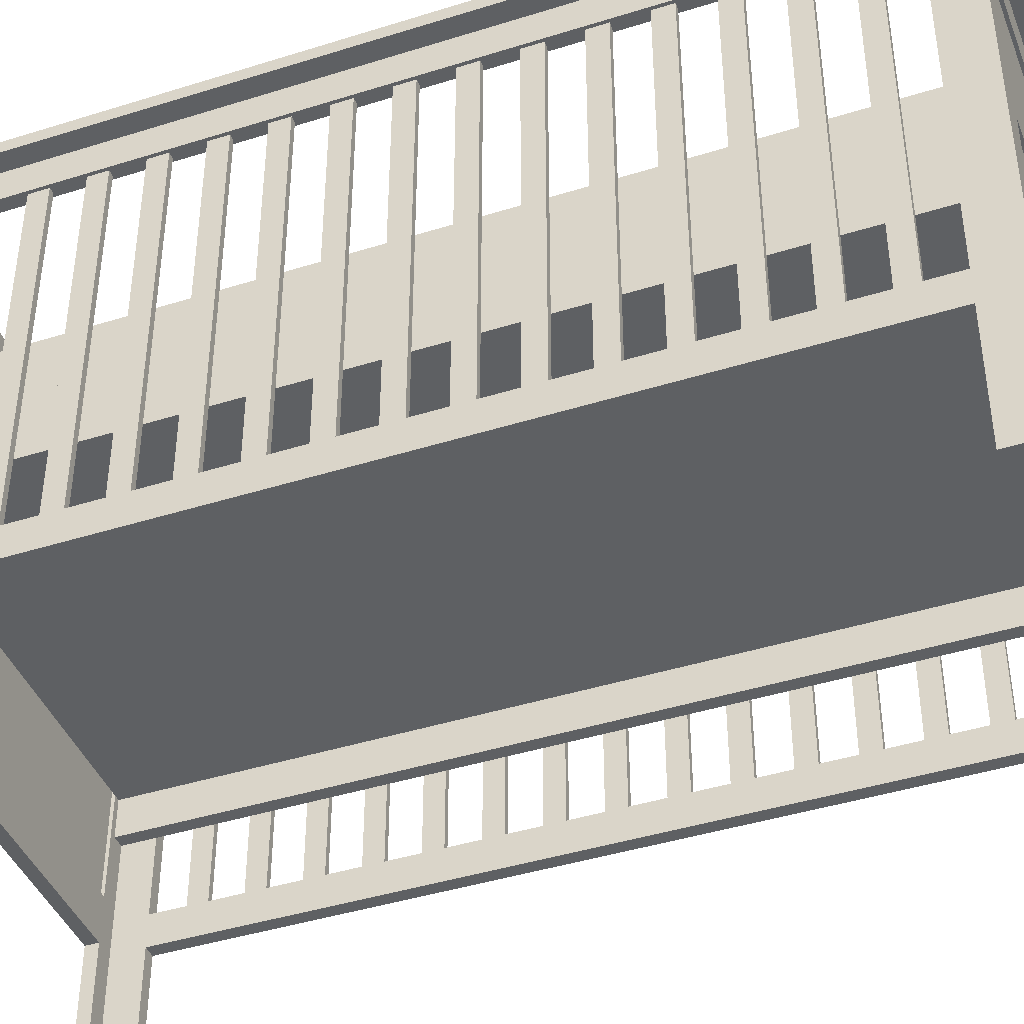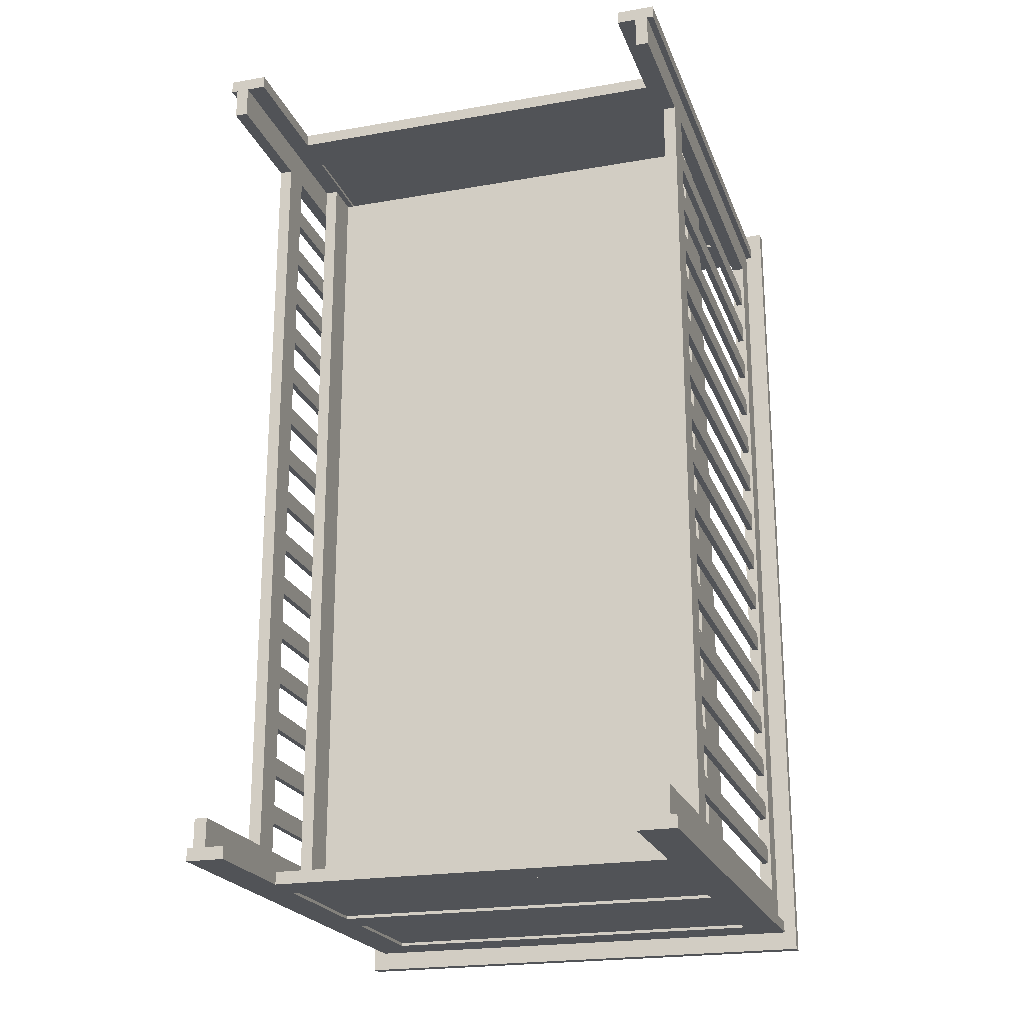
<metadata>
{"format":"obj","ext":"obj","renderer":"f3d","projection":"perspective","resolution":1024,"background":"white","views":[{"elev":-42.5,"azim":110.6,"up":"+Y"},{"elev":-21.8,"azim":17.1,"up":"+Z"}]}
</metadata>
<code>
v 0.3644 -0.4539 0.6418
v 0.3444 -0.4539 0.6418
v 0.3444 0.4061 0.6418
v 0.3644 0.4061 0.6418
v 0.3644 -0.4539 0.5918
v 0.3644 0.4061 0.5918
v 0.3444 0.4061 0.5918
v 0.3444 -0.4539 0.5918
v 0.3144 -0.4539 0.6618
v 0.3144 -0.4539 0.6418
v 0.3144 0.4061 0.6418
v 0.3144 0.4061 0.6618
v 0.3744 -0.4539 0.6618
v 0.3744 0.4061 0.6618
v 0.3744 0.4061 0.6418
v 0.3744 -0.4539 0.6418
v 0.3644 -0.2539 -0.6582
v 0.3444 -0.2539 -0.6582
v 0.3444 -0.2539 0.5918
v 0.3644 -0.2539 0.5918
v 0.3644 -0.2039 -0.6582
v 0.3644 -0.2039 0.5918
v 0.3444 -0.2039 0.5918
v 0.3444 -0.2039 -0.6582
v 0.3944 0.4261 -0.7082
v 0.3944 0.4061 -0.7082
v 0.3944 0.4061 0.6418
v 0.3944 0.4261 0.6418
v 0.3444 0.4261 -0.7082
v 0.3444 0.4261 0.6418
v 0.3444 0.4061 0.6418
v 0.3444 0.4061 -0.7082
v -0.4056 0.4261 0.6418
v -0.4056 0.4061 0.6418
v 0.3944 0.4061 0.6418
v 0.3944 0.4261 0.6418
v -0.4056 0.4261 0.6918
v 0.3944 0.4261 0.6918
v 0.3944 0.4061 0.6918
v -0.4056 0.4061 0.6918
v -0.3256 0.3361 0.6618
v 0.3144 0.3361 0.6618
v 0.3144 0.3361 0.6418
v -0.3256 0.3361 0.6418
v -0.3256 0.4061 0.6618
v -0.3256 0.4061 0.6418
v 0.3144 0.4061 0.6418
v 0.3144 0.4061 0.6618
v -0.3256 0.05605 0.6618
v 0.3144 0.05605 0.6618
v 0.3144 0.05605 0.6418
v -0.3256 0.05605 0.6418
v -0.3256 0.1261 0.6618
v -0.3256 0.1261 0.6418
v 0.3144 0.1261 0.6418
v 0.3144 0.1261 0.6618
v 0.3194 -0.1839 0.6568
v -0.3306 -0.1839 0.6568
v -0.3306 0.3361 0.6568
v 0.3194 0.3361 0.6568
v 0.3194 -0.1839 0.6468
v 0.3194 0.3361 0.6468
v -0.3306 0.3361 0.6468
v -0.3306 -0.1839 0.6468
v -0.3256 -0.2539 0.6618
v 0.3144 -0.2539 0.6618
v 0.3144 -0.2539 0.6418
v -0.3256 -0.2539 0.6418
v -0.3256 -0.1839 0.6618
v -0.3256 -0.1839 0.6418
v 0.3144 -0.1839 0.6418
v 0.3144 -0.1839 0.6618
v -0.3856 -0.4539 0.6618
v -0.3856 -0.4539 0.6418
v -0.3856 0.4061 0.6418
v -0.3856 0.4061 0.6618
v -0.3256 -0.4539 0.6618
v -0.3256 0.4061 0.6618
v -0.3256 0.4061 0.6418
v -0.3256 -0.4539 0.6418
v 0.3644 0.3561 -0.6582
v 0.3444 0.3561 -0.6582
v 0.3444 0.3561 0.5918
v 0.3644 0.3561 0.5918
v 0.3644 0.4061 -0.6582
v 0.3644 0.4061 0.5918
v 0.3444 0.4061 0.5918
v 0.3444 0.4061 -0.6582
v -0.3706 -0.2039 -0.4482
v -0.3606 -0.2039 -0.4482
v -0.3606 0.3561 -0.4482
v -0.3706 0.3561 -0.4482
v -0.3706 -0.2039 -0.4182
v -0.3706 0.3561 -0.4182
v -0.3606 0.3561 -0.4182
v -0.3606 -0.2039 -0.4182
v 0.3594 -0.2039 0.5418
v 0.3494 -0.2039 0.5418
v 0.3494 0.3561 0.5418
v 0.3594 0.3561 0.5418
v 0.3594 -0.2039 0.5118
v 0.3594 0.3561 0.5118
v 0.3494 0.3561 0.5118
v 0.3494 -0.2039 0.5118
v 0.3594 -0.2039 0.4618
v 0.3494 -0.2039 0.4618
v 0.3494 0.3561 0.4618
v 0.3594 0.3561 0.4618
v 0.3594 -0.2039 0.4318
v 0.3594 0.3561 0.4318
v 0.3494 0.3561 0.4318
v 0.3494 -0.2039 0.4318
v -0.3706 -0.2039 -0.3682
v -0.3606 -0.2039 -0.3682
v -0.3606 0.3561 -0.3682
v -0.3706 0.3561 -0.3682
v -0.3706 -0.2039 -0.3382
v -0.3706 0.3561 -0.3382
v -0.3606 0.3561 -0.3382
v -0.3606 -0.2039 -0.3382
v -0.3706 -0.2039 -0.5282
v -0.3606 -0.2039 -0.5282
v -0.3606 0.3561 -0.5282
v -0.3706 0.3561 -0.5282
v -0.3706 -0.2039 -0.4982
v -0.3706 0.3561 -0.4982
v -0.3606 0.3561 -0.4982
v -0.3606 -0.2039 -0.4982
v 0.3594 -0.2039 0.3018
v 0.3494 -0.2039 0.3018
v 0.3494 0.3561 0.3018
v 0.3594 0.3561 0.3018
v 0.3594 -0.2039 0.2718
v 0.3594 0.3561 0.2718
v 0.3494 0.3561 0.2718
v 0.3494 -0.2039 0.2718
v 0.3594 -0.2039 0.3818
v 0.3494 -0.2039 0.3818
v 0.3494 0.3561 0.3818
v 0.3594 0.3561 0.3818
v 0.3594 -0.2039 0.3518
v 0.3594 0.3561 0.3518
v 0.3494 0.3561 0.3518
v 0.3494 -0.2039 0.3518
v -0.3706 -0.2039 -0.2882
v -0.3606 -0.2039 -0.2882
v -0.3606 0.3561 -0.2882
v -0.3706 0.3561 -0.2882
v -0.3706 -0.2039 -0.2582
v -0.3706 0.3561 -0.2582
v -0.3606 0.3561 -0.2582
v -0.3606 -0.2039 -0.2582
v 0.3594 -0.2039 -0.01816
v 0.3494 -0.2039 -0.01816
v 0.3494 0.3561 -0.01816
v 0.3594 0.3561 -0.01816
v 0.3594 -0.2039 -0.04816
v 0.3594 0.3561 -0.04816
v 0.3494 0.3561 -0.04816
v 0.3494 -0.2039 -0.04816
v -0.3706 -0.2039 -0.1282
v -0.3606 -0.2039 -0.1282
v -0.3606 0.3561 -0.1282
v -0.3706 0.3561 -0.1282
v -0.3706 -0.2039 -0.09816
v -0.3706 0.3561 -0.09816
v -0.3606 0.3561 -0.09816
v -0.3606 -0.2039 -0.09816
v 0.3594 -0.2039 0.06184
v 0.3494 -0.2039 0.06184
v 0.3494 0.3561 0.06184
v 0.3594 0.3561 0.06184
v 0.3594 -0.2039 0.03184
v 0.3594 0.3561 0.03184
v 0.3494 0.3561 0.03184
v 0.3494 -0.2039 0.03184
v -0.3706 -0.2039 -0.2082
v -0.3606 -0.2039 -0.2082
v -0.3606 0.3561 -0.2082
v -0.3706 0.3561 -0.2082
v -0.3706 -0.2039 -0.1782
v -0.3706 0.3561 -0.1782
v -0.3606 0.3561 -0.1782
v -0.3606 -0.2039 -0.1782
v 0.3594 -0.2039 0.1418
v 0.3494 -0.2039 0.1418
v 0.3494 0.3561 0.1418
v 0.3594 0.3561 0.1418
v 0.3594 -0.2039 0.1118
v 0.3594 0.3561 0.1118
v 0.3494 0.3561 0.1118
v 0.3494 -0.2039 0.1118
v -0.3756 -0.4539 -0.7082
v -0.3556 -0.4539 -0.7082
v -0.3556 0.4061 -0.7082
v -0.3756 0.4061 -0.7082
v -0.3756 -0.4539 -0.6582
v -0.3756 0.4061 -0.6582
v -0.3556 0.4061 -0.6582
v -0.3556 -0.4539 -0.6582
v 0.3594 -0.2039 0.2218
v 0.3494 -0.2039 0.2218
v 0.3494 0.3561 0.2218
v 0.3594 0.3561 0.2218
v 0.3594 -0.2039 0.1918
v 0.3594 0.3561 0.1918
v 0.3494 0.3561 0.1918
v 0.3494 -0.2039 0.1918
v -0.3706 -0.2039 -0.6082
v -0.3606 -0.2039 -0.6082
v -0.3606 0.3561 -0.6082
v -0.3706 0.3561 -0.6082
v -0.3706 -0.2039 -0.5782
v -0.3706 0.3561 -0.5782
v -0.3606 0.3561 -0.5782
v -0.3606 -0.2039 -0.5782
v -0.3306 -0.1839 -0.7182
v 0.3194 -0.1839 -0.7182
v 0.3194 0.3361 -0.7182
v -0.3306 0.3361 -0.7182
v -0.3306 -0.1839 -0.7082
v -0.3306 0.3361 -0.7082
v 0.3194 0.3361 -0.7082
v 0.3194 -0.1839 -0.7082
v -0.3706 -0.2039 0.5118
v -0.3606 -0.2039 0.5118
v -0.3606 0.3561 0.5118
v -0.3706 0.3561 0.5118
v -0.3706 -0.2039 0.5418
v -0.3706 0.3561 0.5418
v -0.3606 0.3561 0.5418
v -0.3606 -0.2039 0.5418
v 0.3594 -0.2039 -0.5782
v 0.3494 -0.2039 -0.5782
v 0.3494 0.3561 -0.5782
v 0.3594 0.3561 -0.5782
v 0.3594 -0.2039 -0.6082
v 0.3594 0.3561 -0.6082
v 0.3494 0.3561 -0.6082
v 0.3494 -0.2039 -0.6082
v -0.3706 -0.2039 0.2718
v -0.3606 -0.2039 0.2718
v -0.3606 0.3561 0.2718
v -0.3706 0.3561 0.2718
v -0.3706 -0.2039 0.3018
v -0.3706 0.3561 0.3018
v -0.3606 0.3561 0.3018
v -0.3606 -0.2039 0.3018
v 0.3594 -0.2039 -0.4982
v 0.3494 -0.2039 -0.4982
v 0.3494 0.3561 -0.4982
v 0.3594 0.3561 -0.4982
v 0.3594 -0.2039 -0.5282
v 0.3594 0.3561 -0.5282
v 0.3494 0.3561 -0.5282
v 0.3494 -0.2039 -0.5282
v -0.3706 -0.2039 0.1918
v -0.3606 -0.2039 0.1918
v -0.3606 0.3561 0.1918
v -0.3706 0.3561 0.1918
v -0.3706 -0.2039 0.2218
v -0.3706 0.3561 0.2218
v -0.3606 0.3561 0.2218
v -0.3606 -0.2039 0.2218
v 0.3594 -0.2039 -0.4182
v 0.3494 -0.2039 -0.4182
v 0.3494 0.3561 -0.4182
v 0.3594 0.3561 -0.4182
v 0.3594 -0.2039 -0.4482
v 0.3594 0.3561 -0.4482
v 0.3494 0.3561 -0.4482
v 0.3494 -0.2039 -0.4482
v -0.3706 -0.2039 0.1118
v -0.3606 -0.2039 0.1118
v -0.3606 0.3561 0.1118
v -0.3706 0.3561 0.1118
v -0.3706 -0.2039 0.1418
v -0.3706 0.3561 0.1418
v -0.3606 0.3561 0.1418
v -0.3606 -0.2039 0.1418
v 0.3594 -0.2039 -0.3382
v 0.3494 -0.2039 -0.3382
v 0.3494 0.3561 -0.3382
v 0.3594 0.3561 -0.3382
v 0.3594 -0.2039 -0.3682
v 0.3594 0.3561 -0.3682
v 0.3494 0.3561 -0.3682
v 0.3494 -0.2039 -0.3682
v -0.3706 -0.2039 0.03184
v -0.3606 -0.2039 0.03184
v -0.3606 0.3561 0.03184
v -0.3706 0.3561 0.03184
v -0.3706 -0.2039 0.06184
v -0.3706 0.3561 0.06184
v -0.3606 0.3561 0.06184
v -0.3606 -0.2039 0.06184
v 0.3594 -0.2039 -0.2582
v 0.3494 -0.2039 -0.2582
v 0.3494 0.3561 -0.2582
v 0.3594 0.3561 -0.2582
v 0.3594 -0.2039 -0.2882
v 0.3594 0.3561 -0.2882
v 0.3494 0.3561 -0.2882
v 0.3494 -0.2039 -0.2882
v -0.3756 0.3561 0.5918
v -0.3556 0.3561 0.5918
v -0.3556 0.3561 -0.6582
v -0.3756 0.3561 -0.6582
v -0.3756 0.4061 0.5918
v -0.3756 0.4061 -0.6582
v -0.3556 0.4061 -0.6582
v -0.3556 0.4061 0.5918
v 0.3594 -0.2039 -0.1782
v 0.3494 -0.2039 -0.1782
v 0.3494 0.3561 -0.1782
v 0.3594 0.3561 -0.1782
v 0.3594 -0.2039 -0.2082
v 0.3594 0.3561 -0.2082
v 0.3494 0.3561 -0.2082
v 0.3494 -0.2039 -0.2082
v -0.3756 -0.2539 0.5918
v -0.3556 -0.2539 0.5918
v -0.3556 -0.2539 -0.6582
v -0.3756 -0.2539 -0.6582
v -0.3756 -0.2039 0.5918
v -0.3756 -0.2039 -0.6582
v -0.3556 -0.2039 -0.6582
v -0.3556 -0.2039 0.5918
v 0.3594 -0.2039 -0.09816
v 0.3494 -0.2039 -0.09816
v 0.3494 0.3561 -0.09816
v 0.3594 0.3561 -0.09816
v 0.3594 -0.2039 -0.1282
v 0.3594 0.3561 -0.1282
v 0.3494 0.3561 -0.1282
v 0.3494 -0.2039 -0.1282
v -0.3706 -0.2039 -0.04816
v -0.3606 -0.2039 -0.04816
v -0.3606 0.3561 -0.04816
v -0.3706 0.3561 -0.04816
v -0.3706 -0.2039 -0.01816
v -0.3706 0.3561 -0.01816
v -0.3606 0.3561 -0.01816
v -0.3606 -0.2039 -0.01816
v 0.3644 -0.4539 -0.6582
v 0.3444 -0.4539 -0.6582
v 0.3444 0.4061 -0.6582
v 0.3644 0.4061 -0.6582
v 0.3644 -0.4539 -0.7082
v 0.3644 0.4061 -0.7082
v 0.3444 0.4061 -0.7082
v 0.3444 -0.4539 -0.7082
v -0.3256 -0.4539 -0.7232
v -0.3256 -0.4539 -0.7032
v -0.3256 0.4061 -0.7032
v -0.3256 0.4061 -0.7232
v -0.3856 -0.4539 -0.7232
v -0.3856 0.4061 -0.7232
v -0.3856 0.4061 -0.7032
v -0.3856 -0.4539 -0.7032
v 0.3144 -0.2539 -0.7232
v -0.3256 -0.2539 -0.7232
v -0.3256 -0.2539 -0.7032
v 0.3144 -0.2539 -0.7032
v 0.3144 -0.1839 -0.7232
v 0.3144 -0.1839 -0.7032
v -0.3256 -0.1839 -0.7032
v -0.3256 -0.1839 -0.7232
v 0.3144 0.05605 -0.7232
v -0.3256 0.05605 -0.7232
v -0.3256 0.05605 -0.7032
v 0.3144 0.05605 -0.7032
v 0.3144 0.1261 -0.7232
v 0.3144 0.1261 -0.7032
v -0.3256 0.1261 -0.7032
v -0.3256 0.1261 -0.7232
v 0.3144 0.3361 -0.7232
v -0.3256 0.3361 -0.7232
v -0.3256 0.3361 -0.7032
v 0.3144 0.3361 -0.7032
v 0.3144 0.4061 -0.7232
v 0.3144 0.4061 -0.7032
v -0.3256 0.4061 -0.7032
v -0.3256 0.4061 -0.7232
v 0.3944 0.4261 -0.7032
v 0.3944 0.4061 -0.7032
v -0.4056 0.4061 -0.7032
v -0.4056 0.4261 -0.7032
v 0.3944 0.4261 -0.7532
v -0.4056 0.4261 -0.7532
v -0.4056 0.4061 -0.7532
v 0.3944 0.4061 -0.7532
v 0.3744 -0.4539 -0.7232
v 0.3744 -0.4539 -0.7032
v 0.3744 0.4061 -0.7032
v 0.3744 0.4061 -0.7232
v 0.3144 -0.4539 -0.7232
v 0.3144 0.4061 -0.7232
v 0.3144 0.4061 -0.7032
v 0.3144 -0.4539 -0.7032
v -0.3706 -0.2039 0.4318
v -0.3606 -0.2039 0.4318
v -0.3606 0.3561 0.4318
v -0.3706 0.3561 0.4318
v -0.3706 -0.2039 0.4618
v -0.3706 0.3561 0.4618
v -0.3606 0.3561 0.4618
v -0.3606 -0.2039 0.4618
v -0.3706 -0.2039 0.3518
v -0.3606 -0.2039 0.3518
v -0.3606 0.3561 0.3518
v -0.3706 0.3561 0.3518
v -0.3706 -0.2039 0.3818
v -0.3706 0.3561 0.3818
v -0.3606 0.3561 0.3818
v -0.3606 -0.2039 0.3818
v -0.3756 -0.4539 0.5918
v -0.3556 -0.4539 0.5918
v -0.3556 0.4061 0.5918
v -0.3756 0.4061 0.5918
v -0.3756 -0.4539 0.6418
v -0.3756 0.4061 0.6418
v -0.3556 0.4061 0.6418
v -0.3556 -0.4539 0.6418
v -0.4056 0.4261 0.6418
v -0.4056 0.4061 0.6418
v -0.4056 0.4061 -0.7082
v -0.4056 0.4261 -0.7082
v -0.3556 0.4261 0.6418
v -0.3556 0.4261 -0.7082
v -0.3556 0.4061 -0.7082
v -0.3556 0.4061 0.6418
v 0.3244 -0.08395 0.6418
v 0.3444 -0.08395 0.6418
v 0.3444 -0.08395 -0.7082
v 0.3244 -0.08395 -0.7082
v 0.3244 -0.02395 0.6418
v 0.3244 -0.02395 -0.7082
v 0.3444 -0.02395 -0.7082
v 0.3444 -0.02395 0.6418
v -0.3556 -0.08395 0.6418
v -0.3356 -0.08395 0.6418
v -0.3356 -0.08395 -0.7082
v -0.3556 -0.08395 -0.7082
v -0.3556 -0.02395 0.6418
v -0.3556 -0.02395 -0.7082
v -0.3356 -0.02395 -0.7082
v -0.3356 -0.02395 0.6418
v -0.3556 -0.02395 0.6418
v 0.3244 -0.02395 0.6418
v 0.3244 -0.02395 -0.7082
v -0.3556 -0.02395 -0.7082
v -0.3556 0.1261 0.6418
v -0.3556 0.1261 -0.7082
v 0.3244 0.1261 -0.7082
v 0.3244 0.1261 0.6418
o group1473972908
g mesh1473972908
f 436 435 434 433
f 440 439 438 437
f 434 440 437 433
f 438 439 435 436
f 437 438 436 433
f 435 439 440 434
o group82843849
g mesh82843849
f 444 443 442 441
f 448 447 446 445
f 442 448 445 441
f 446 447 443 444
f 445 446 444 441
f 443 447 448 442
o group50890476
g mesh50890476
f 452 451 450 449
f 456 455 454 453
f 450 456 453 449
f 454 455 451 452
f 453 454 452 449
f 451 455 456 450
o group236094853
g mesh236094853
f 4 3 2 1
f 8 7 6 5
f 2 8 5 1
f 6 7 3 4
f 5 6 4 1
f 3 7 8 2
f 20 19 18 17
f 24 23 22 21
f 18 24 21 17
f 22 23 19 20
f 21 22 20 17
f 19 23 24 18
f 84 83 82 81
f 88 87 86 85
f 82 88 85 81
f 86 87 83 84
f 85 86 84 81
f 83 87 88 82
f 100 99 98 97
f 104 103 102 101
f 98 104 101 97
f 102 103 99 100
f 101 102 100 97
f 99 103 104 98
f 108 107 106 105
f 112 111 110 109
f 106 112 109 105
f 110 111 107 108
f 109 110 108 105
f 107 111 112 106
f 132 131 130 129
f 136 135 134 133
f 130 136 133 129
f 134 135 131 132
f 133 134 132 129
f 131 135 136 130
f 140 139 138 137
f 144 143 142 141
f 138 144 141 137
f 142 143 139 140
f 141 142 140 137
f 139 143 144 138
f 156 155 154 153
f 160 159 158 157
f 154 160 157 153
f 158 159 155 156
f 157 158 156 153
f 155 159 160 154
f 172 171 170 169
f 176 175 174 173
f 170 176 173 169
f 174 175 171 172
f 173 174 172 169
f 171 175 176 170
f 188 187 186 185
f 192 191 190 189
f 186 192 189 185
f 190 191 187 188
f 189 190 188 185
f 187 191 192 186
f 204 203 202 201
f 208 207 206 205
f 202 208 205 201
f 206 207 203 204
f 205 206 204 201
f 203 207 208 202
f 236 235 234 233
f 240 239 238 237
f 234 240 237 233
f 238 239 235 236
f 237 238 236 233
f 235 239 240 234
f 252 251 250 249
f 256 255 254 253
f 250 256 253 249
f 254 255 251 252
f 253 254 252 249
f 251 255 256 250
f 268 267 266 265
f 272 271 270 269
f 266 272 269 265
f 270 271 267 268
f 269 270 268 265
f 267 271 272 266
f 284 283 282 281
f 288 287 286 285
f 282 288 285 281
f 286 287 283 284
f 285 286 284 281
f 283 287 288 282
f 300 299 298 297
f 304 303 302 301
f 298 304 301 297
f 302 303 299 300
f 301 302 300 297
f 299 303 304 298
f 316 315 314 313
f 320 319 318 317
f 314 320 317 313
f 318 319 315 316
f 317 318 316 313
f 315 319 320 314
f 332 331 330 329
f 336 335 334 333
f 330 336 333 329
f 334 335 331 332
f 333 334 332 329
f 331 335 336 330
f 348 347 346 345
f 352 351 350 349
f 346 352 349 345
f 350 351 347 348
f 349 350 348 345
f 347 351 352 346
f 28 27 26 25
f 32 31 30 29
f 26 32 29 25
f 30 31 27 28
f 29 30 28 25
f 27 31 32 26
o group322899734
g mesh322899734
f 12 11 10 9
f 16 15 14 13
f 10 16 13 9
f 14 15 11 12
f 13 14 12 9
f 11 15 16 10
f 44 43 42 41
f 48 47 46 45
f 42 48 45 41
f 46 47 43 44
f 45 46 44 41
f 43 47 48 42
f 52 51 50 49
f 56 55 54 53
f 50 56 53 49
f 54 55 51 52
f 53 54 52 49
f 51 55 56 50
f 60 59 58 57
f 64 63 62 61
f 58 64 61 57
f 62 63 59 60
f 61 62 60 57
f 59 63 64 58
f 68 67 66 65
f 72 71 70 69
f 66 72 69 65
f 70 71 67 68
f 69 70 68 65
f 67 71 72 66
f 76 75 74 73
f 80 79 78 77
f 74 80 77 73
f 78 79 75 76
f 77 78 76 73
f 75 79 80 74
f 36 35 34 33
f 40 39 38 37
f 34 40 37 33
f 38 39 35 36
f 37 38 36 33
f 35 39 40 34
o group797499105
g mesh797499105
f 92 91 90 89
f 96 95 94 93
f 90 96 93 89
f 94 95 91 92
f 93 94 92 89
f 91 95 96 90
f 116 115 114 113
f 120 119 118 117
f 114 120 117 113
f 118 119 115 116
f 117 118 116 113
f 115 119 120 114
f 124 123 122 121
f 128 127 126 125
f 122 128 125 121
f 126 127 123 124
f 125 126 124 121
f 123 127 128 122
f 148 147 146 145
f 152 151 150 149
f 146 152 149 145
f 150 151 147 148
f 149 150 148 145
f 147 151 152 146
f 164 163 162 161
f 168 167 166 165
f 162 168 165 161
f 166 167 163 164
f 165 166 164 161
f 163 167 168 162
f 180 179 178 177
f 184 183 182 181
f 178 184 181 177
f 182 183 179 180
f 181 182 180 177
f 179 183 184 178
f 196 195 194 193
f 200 199 198 197
f 194 200 197 193
f 198 199 195 196
f 197 198 196 193
f 195 199 200 194
f 212 211 210 209
f 216 215 214 213
f 210 216 213 209
f 214 215 211 212
f 213 214 212 209
f 211 215 216 210
f 228 227 226 225
f 232 231 230 229
f 226 232 229 225
f 230 231 227 228
f 229 230 228 225
f 227 231 232 226
f 244 243 242 241
f 248 247 246 245
f 242 248 245 241
f 246 247 243 244
f 245 246 244 241
f 243 247 248 242
f 260 259 258 257
f 264 263 262 261
f 258 264 261 257
f 262 263 259 260
f 261 262 260 257
f 259 263 264 258
f 276 275 274 273
f 280 279 278 277
f 274 280 277 273
f 278 279 275 276
f 277 278 276 273
f 275 279 280 274
f 292 291 290 289
f 296 295 294 293
f 290 296 293 289
f 294 295 291 292
f 293 294 292 289
f 291 295 296 290
f 308 307 306 305
f 312 311 310 309
f 306 312 309 305
f 310 311 307 308
f 309 310 308 305
f 307 311 312 306
f 324 323 322 321
f 328 327 326 325
f 322 328 325 321
f 326 327 323 324
f 325 326 324 321
f 323 327 328 322
f 340 339 338 337
f 344 343 342 341
f 338 344 341 337
f 342 343 339 340
f 341 342 340 337
f 339 343 344 338
f 404 403 402 401
f 408 407 406 405
f 402 408 405 401
f 406 407 403 404
f 405 406 404 401
f 403 407 408 402
f 412 411 410 409
f 416 415 414 413
f 410 416 413 409
f 414 415 411 412
f 413 414 412 409
f 411 415 416 410
f 420 419 418 417
f 424 423 422 421
f 418 424 421 417
f 422 423 419 420
f 421 422 420 417
f 419 423 424 418
f 428 427 426 425
f 432 431 430 429
f 426 432 429 425
f 430 431 427 428
f 429 430 428 425
f 427 431 432 426
o group1988012609
g mesh1988012609
f 220 219 218 217
f 224 223 222 221
f 218 224 221 217
f 222 223 219 220
f 221 222 220 217
f 219 223 224 218
f 356 355 354 353
f 360 359 358 357
f 354 360 357 353
f 358 359 355 356
f 357 358 356 353
f 355 359 360 354
f 364 363 362 361
f 368 367 366 365
f 362 368 365 361
f 366 367 363 364
f 365 366 364 361
f 363 367 368 362
f 372 371 370 369
f 376 375 374 373
f 370 376 373 369
f 374 375 371 372
f 373 374 372 369
f 371 375 376 370
f 380 379 378 377
f 384 383 382 381
f 378 384 381 377
f 382 383 379 380
f 381 382 380 377
f 379 383 384 378
f 396 395 394 393
f 400 399 398 397
f 394 400 397 393
f 398 399 395 396
f 397 398 396 393
f 395 399 400 394
f 388 387 386 385
f 392 391 390 389
f 386 392 389 385
f 390 391 387 388
f 389 390 388 385
f 387 391 392 386

</code>
